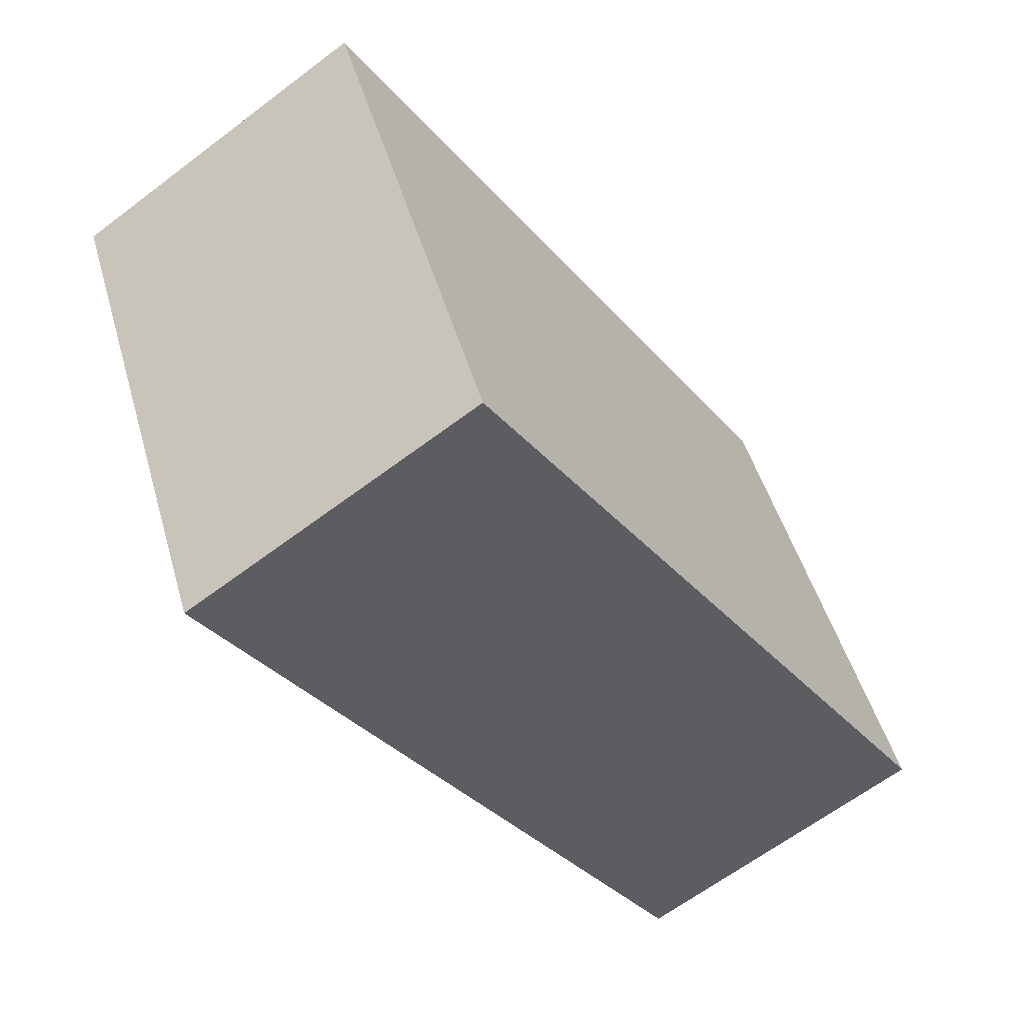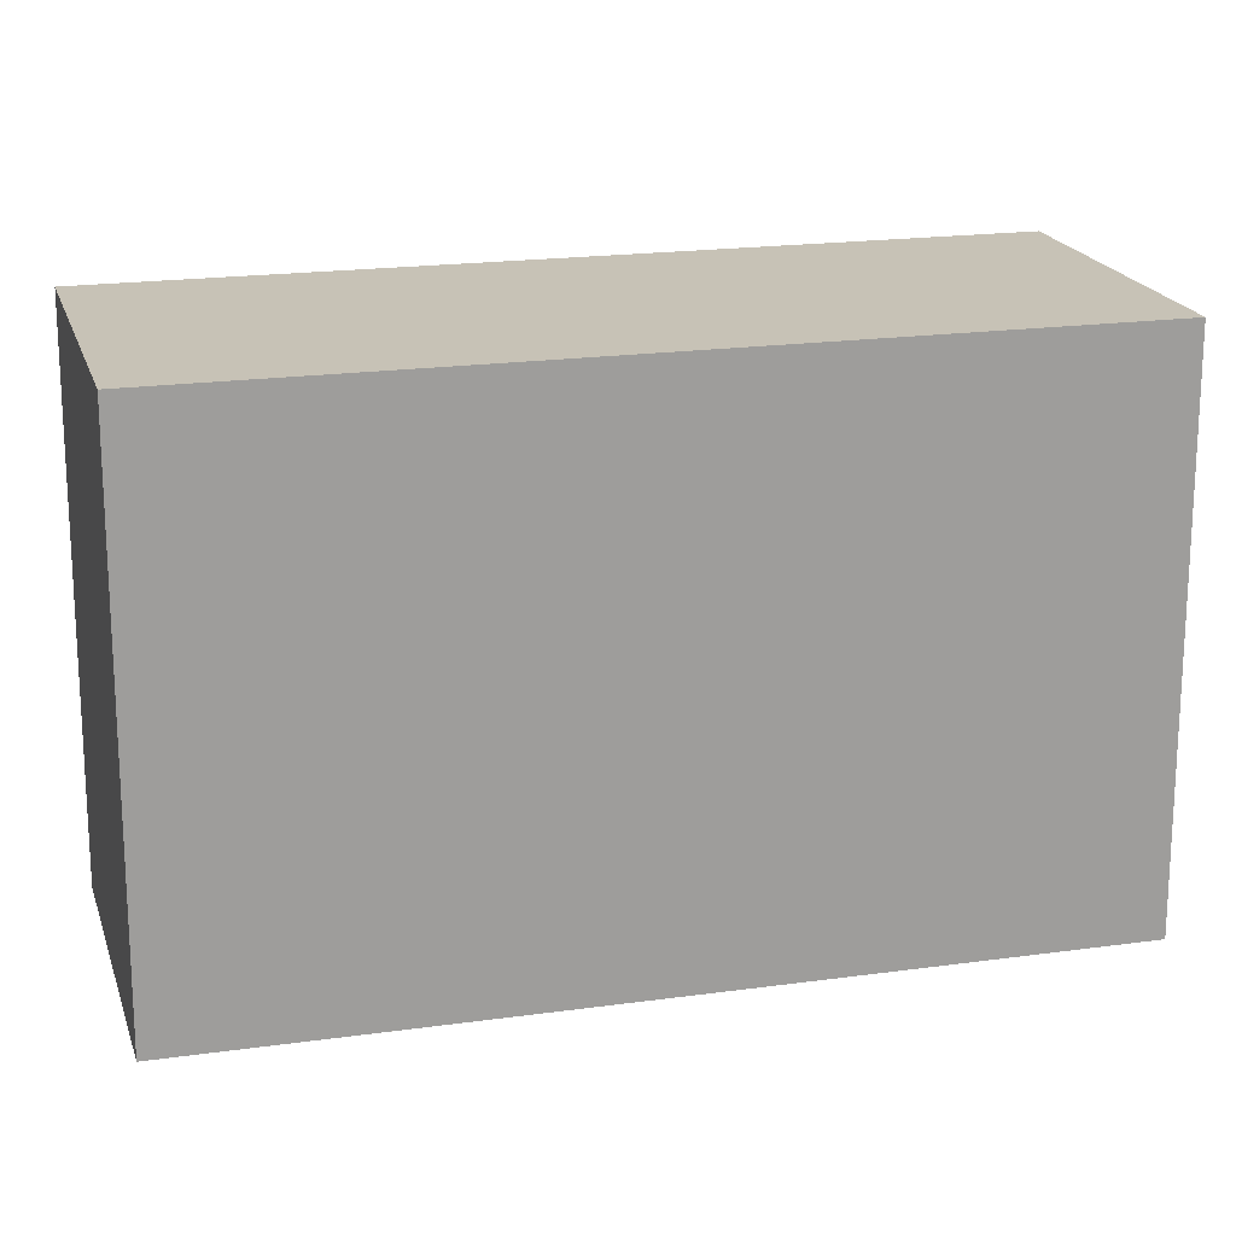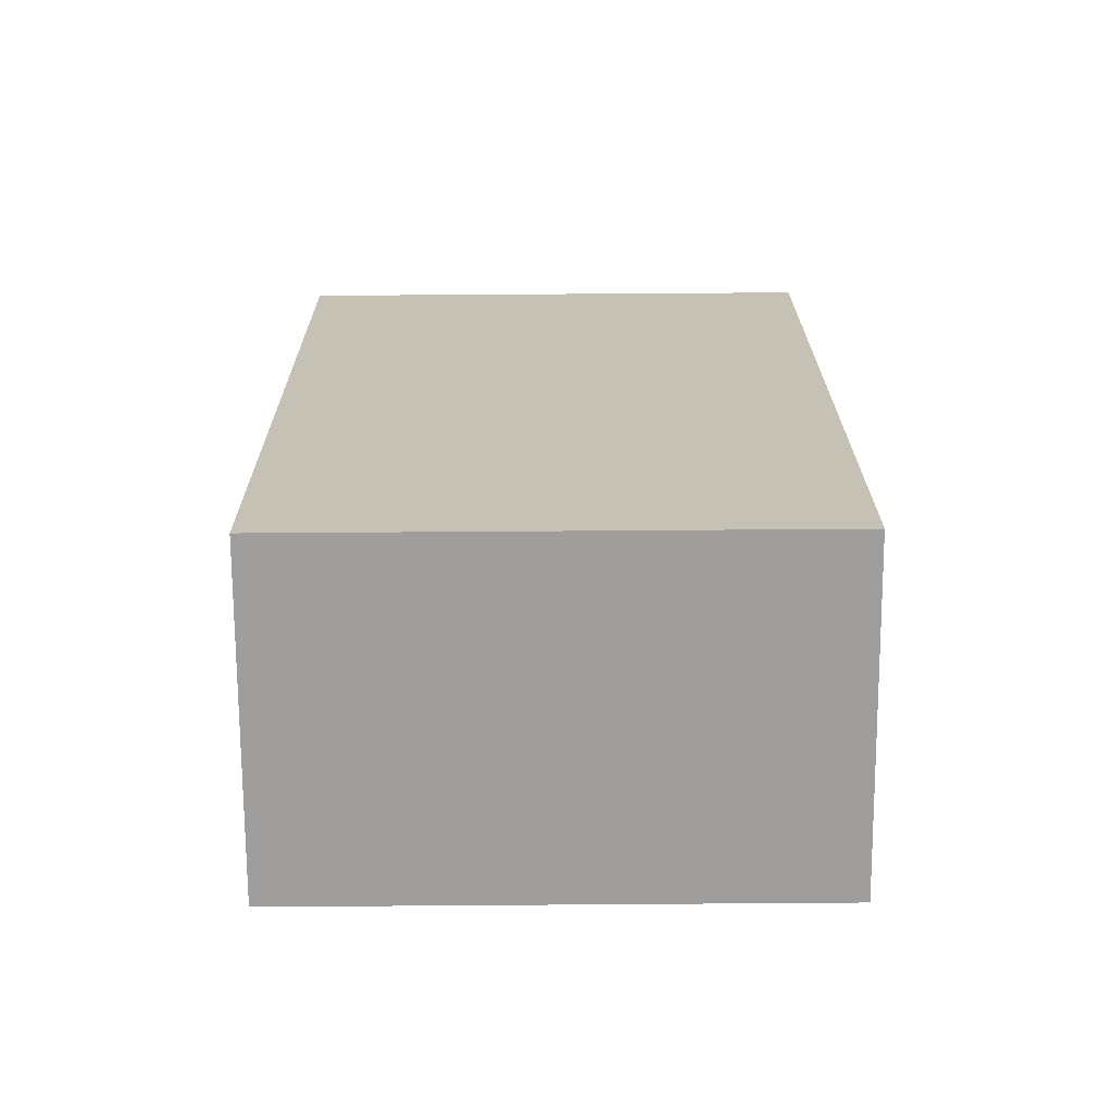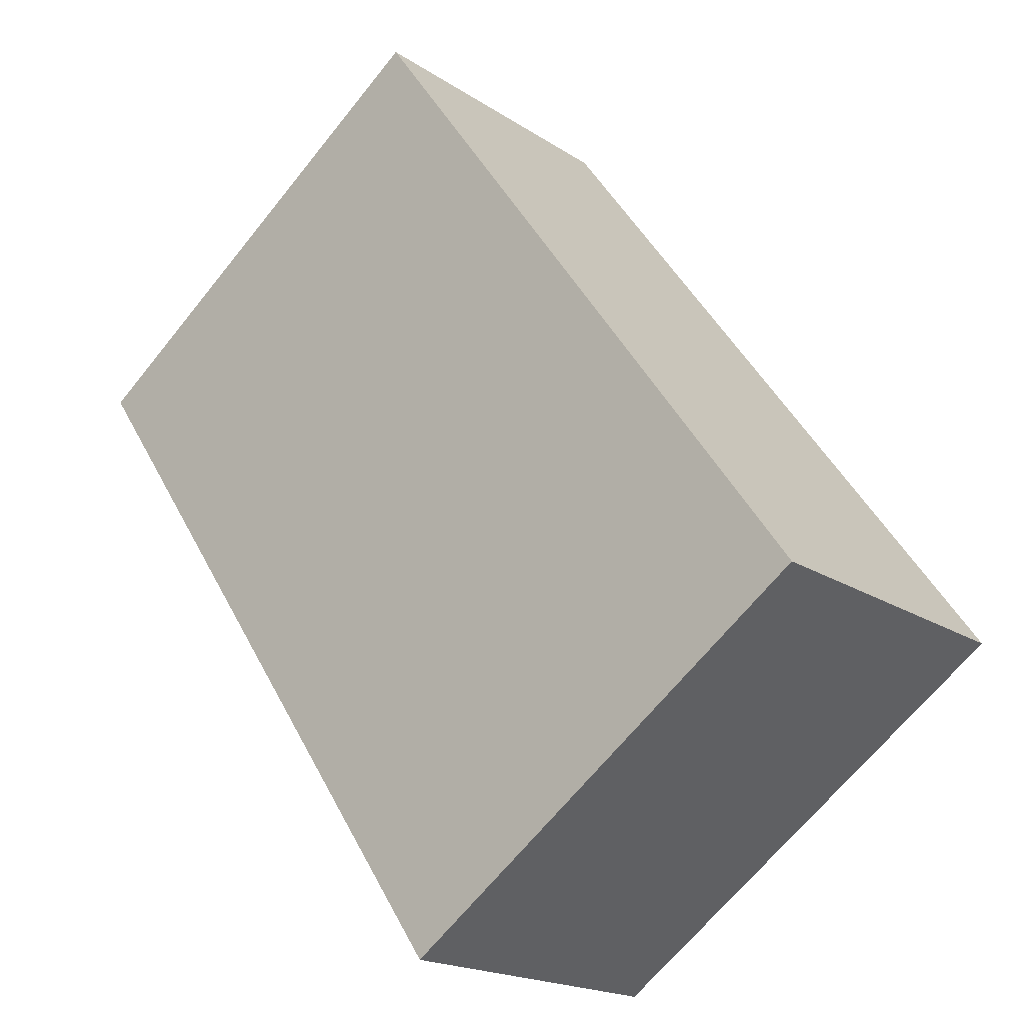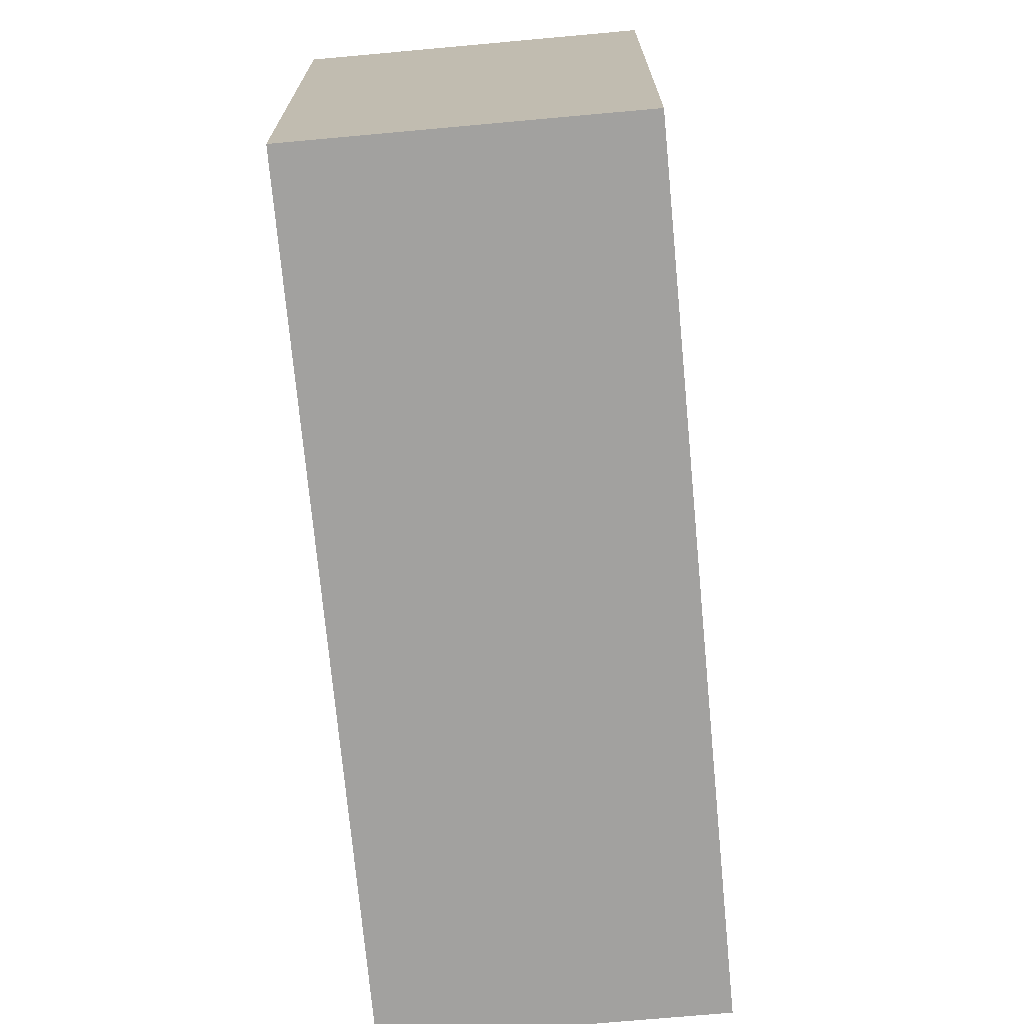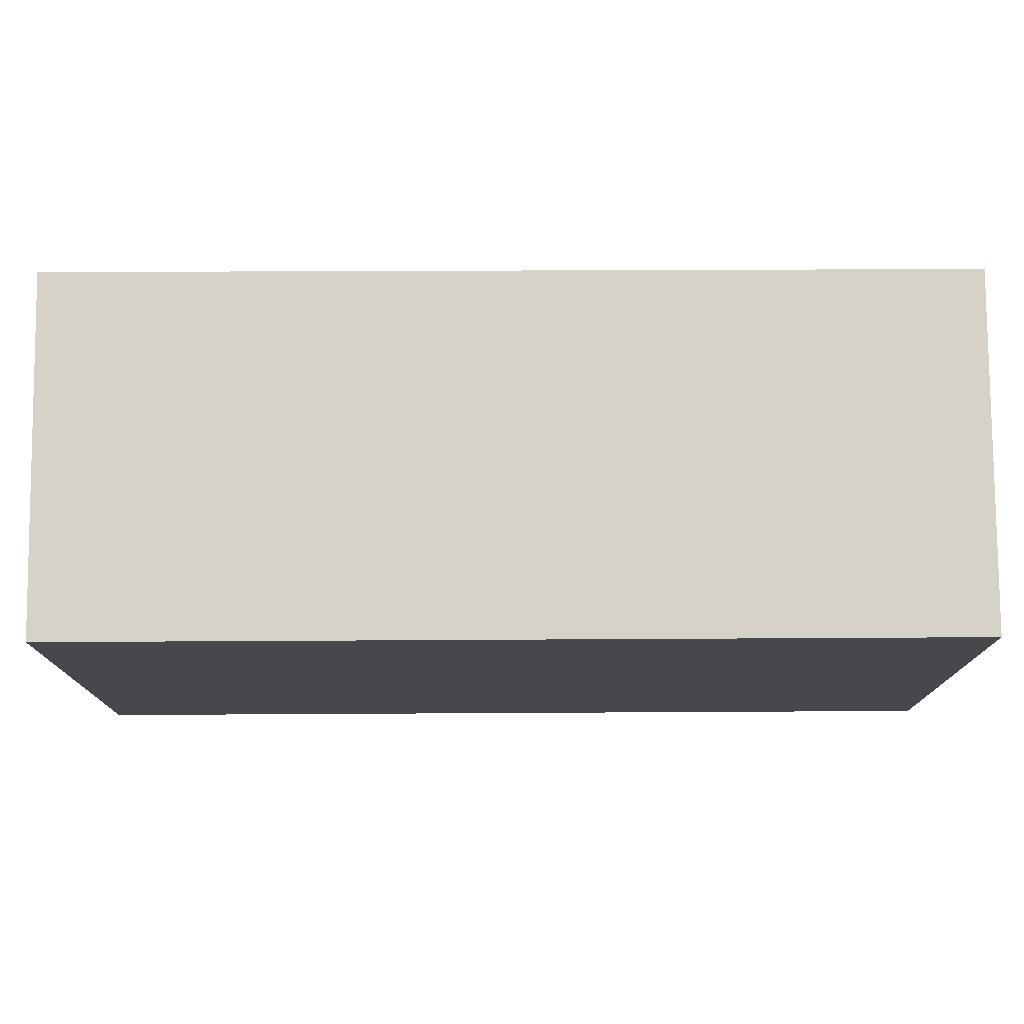
<metadata>
{"format":"obj","ext":"obj","renderer":"f3d","projection":"perspective","resolution":1024,"background":"white","views":[{"elev":47.6,"azim":164.3,"up":"+Z"},{"elev":19.1,"azim":109.3,"up":"+Y"},{"elev":74.8,"azim":89.6,"up":"+Z"},{"elev":-67.0,"azim":141.2,"up":"+Z"},{"elev":-72.2,"azim":-140.5,"up":"+Y"},{"elev":78.5,"azim":123.9,"up":"+Y"}]}
</metadata>
<code>
v  0 15.77 9.656e-16
v  22.49 15.77 15.36
v  8.231 15.77 -5.616
v  14.22 15.77 21.01
v  22.49 -9.406e-16 15.36
v  8.231 3.439e-16 -5.616
v  0 0 0
v  14.22 -1.286e-15 21.01
g defaultobject
f 1 2 3
f 2 1 4
f 5 3 2
f 3 5 6
f 6 1 3
f 1 6 7
f 7 4 1
f 4 7 8
f 8 2 4
f 2 8 5
f 5 7 6
f 7 5 8

</code>
